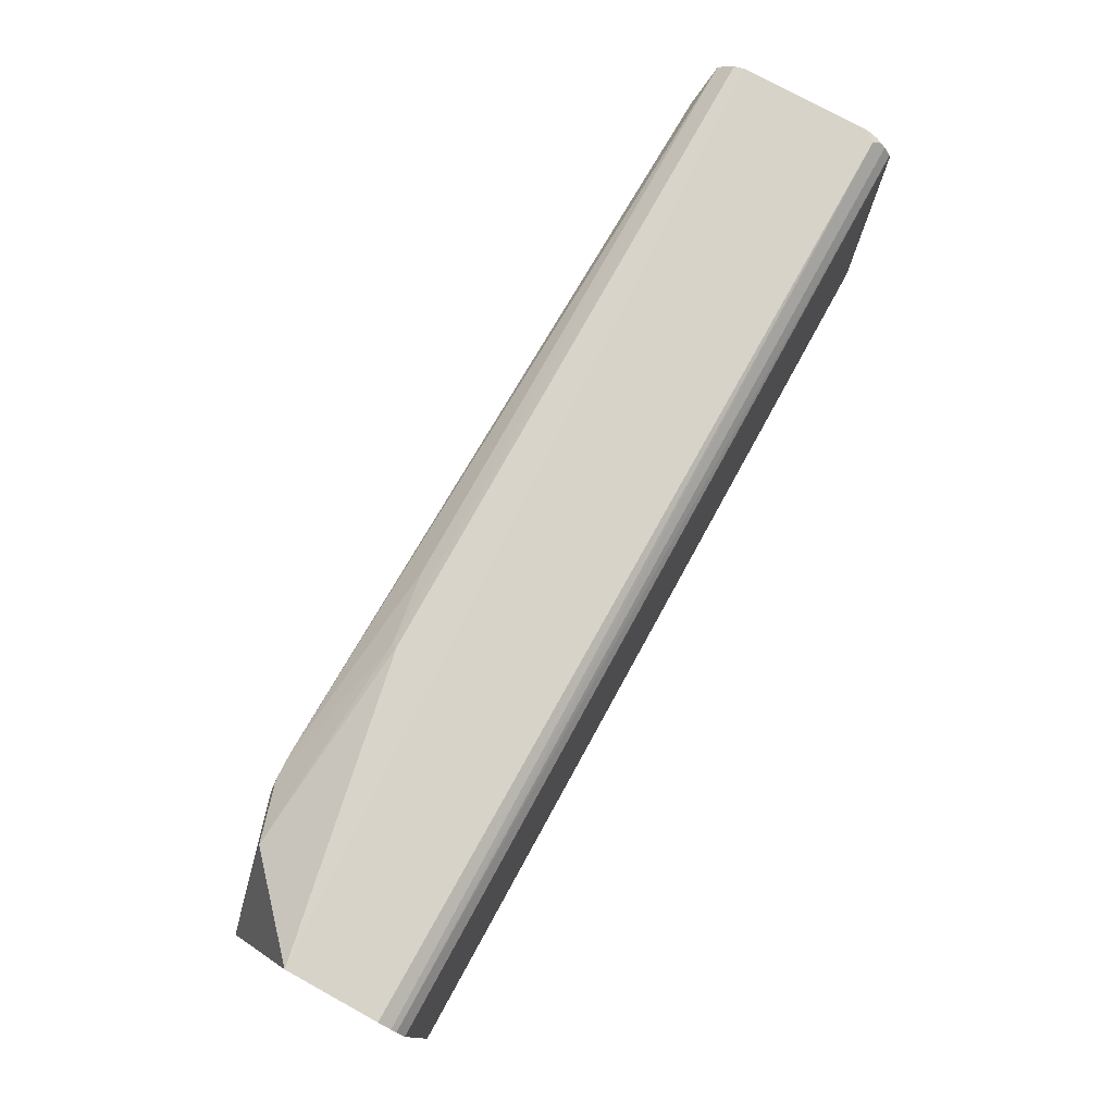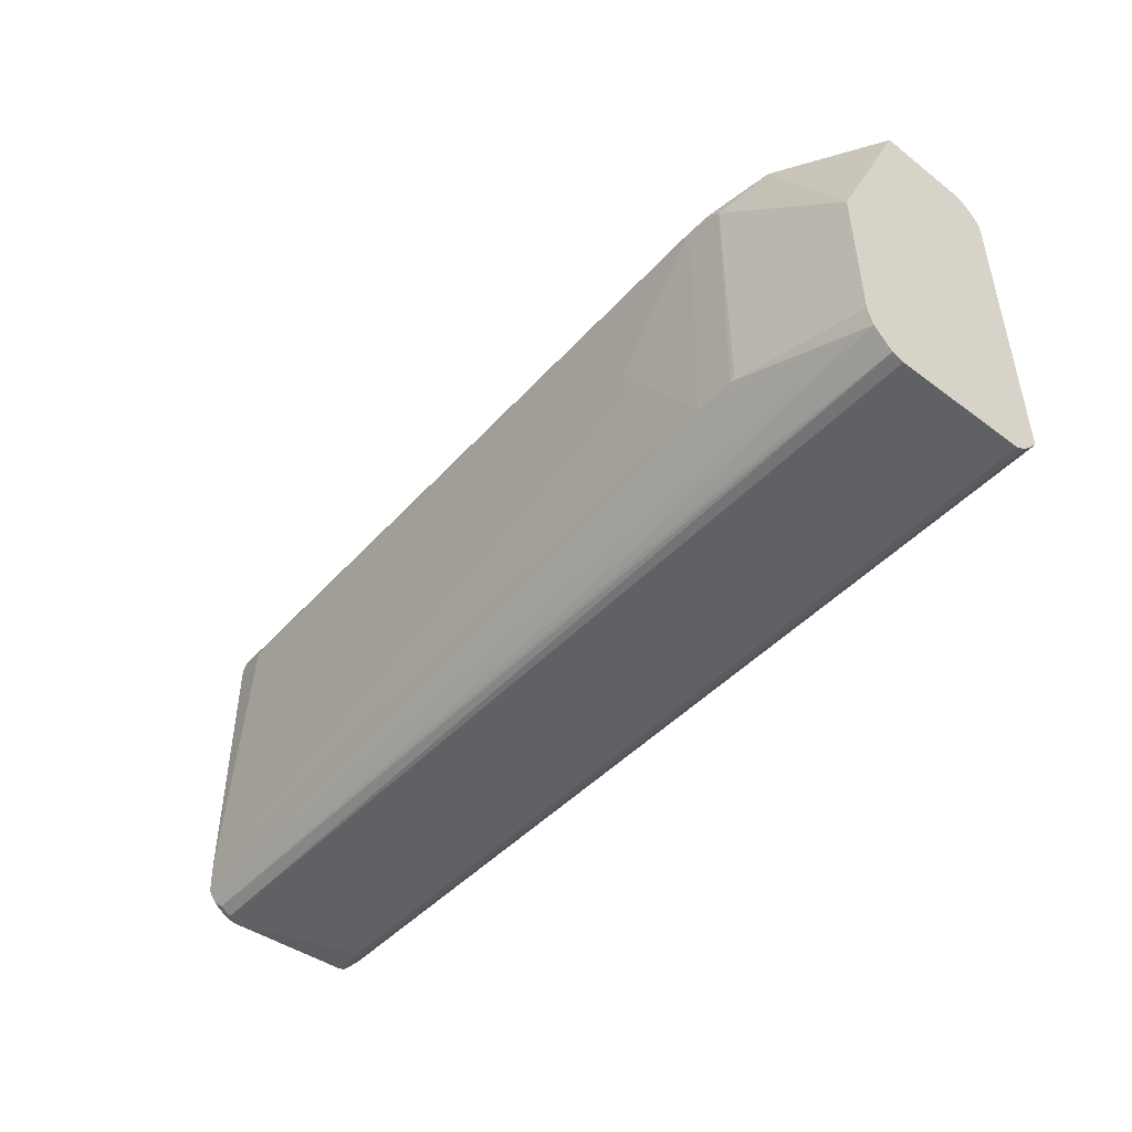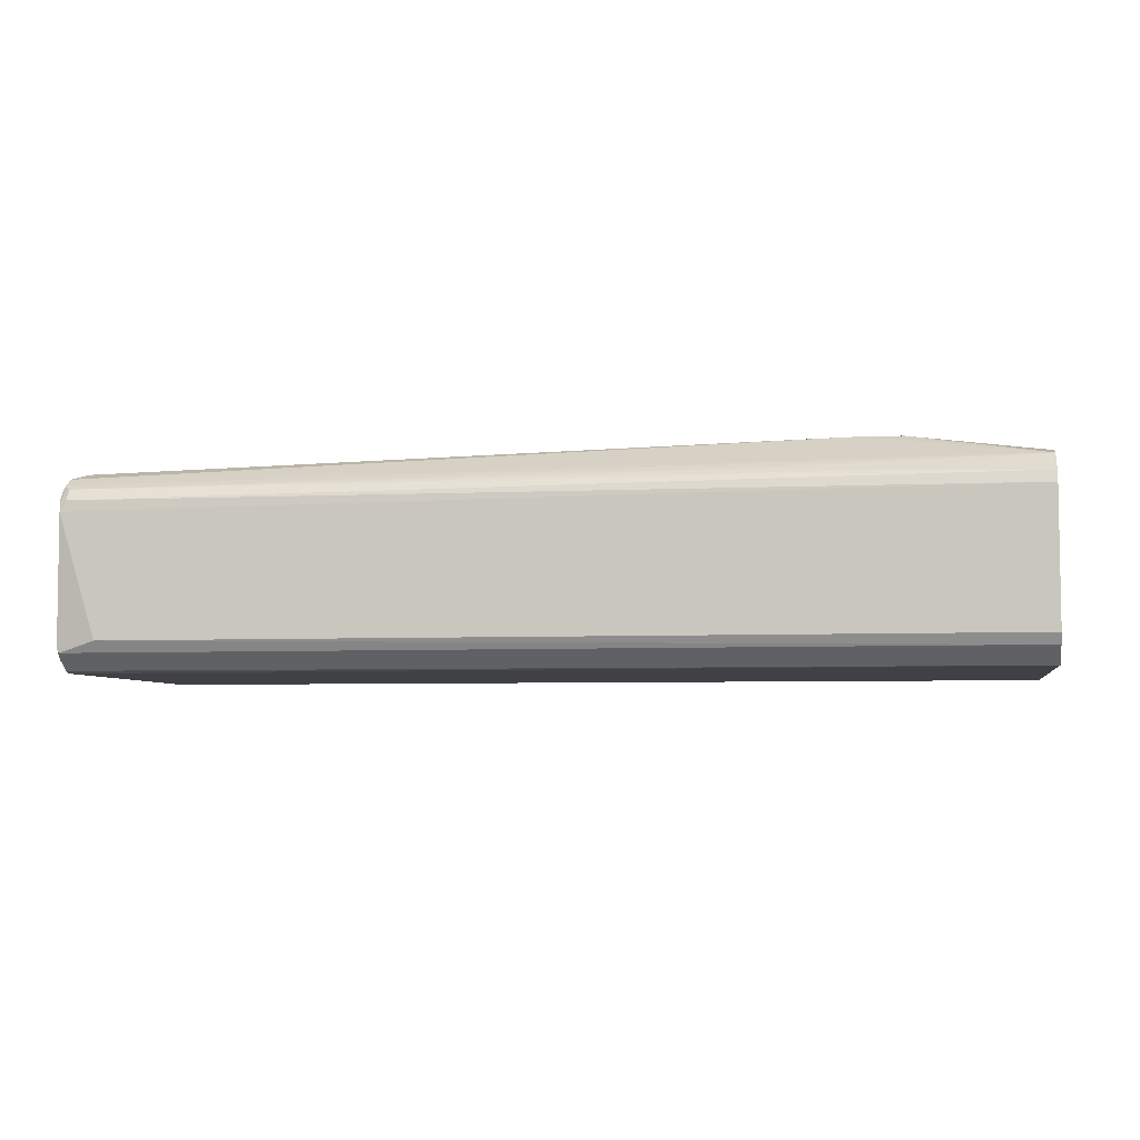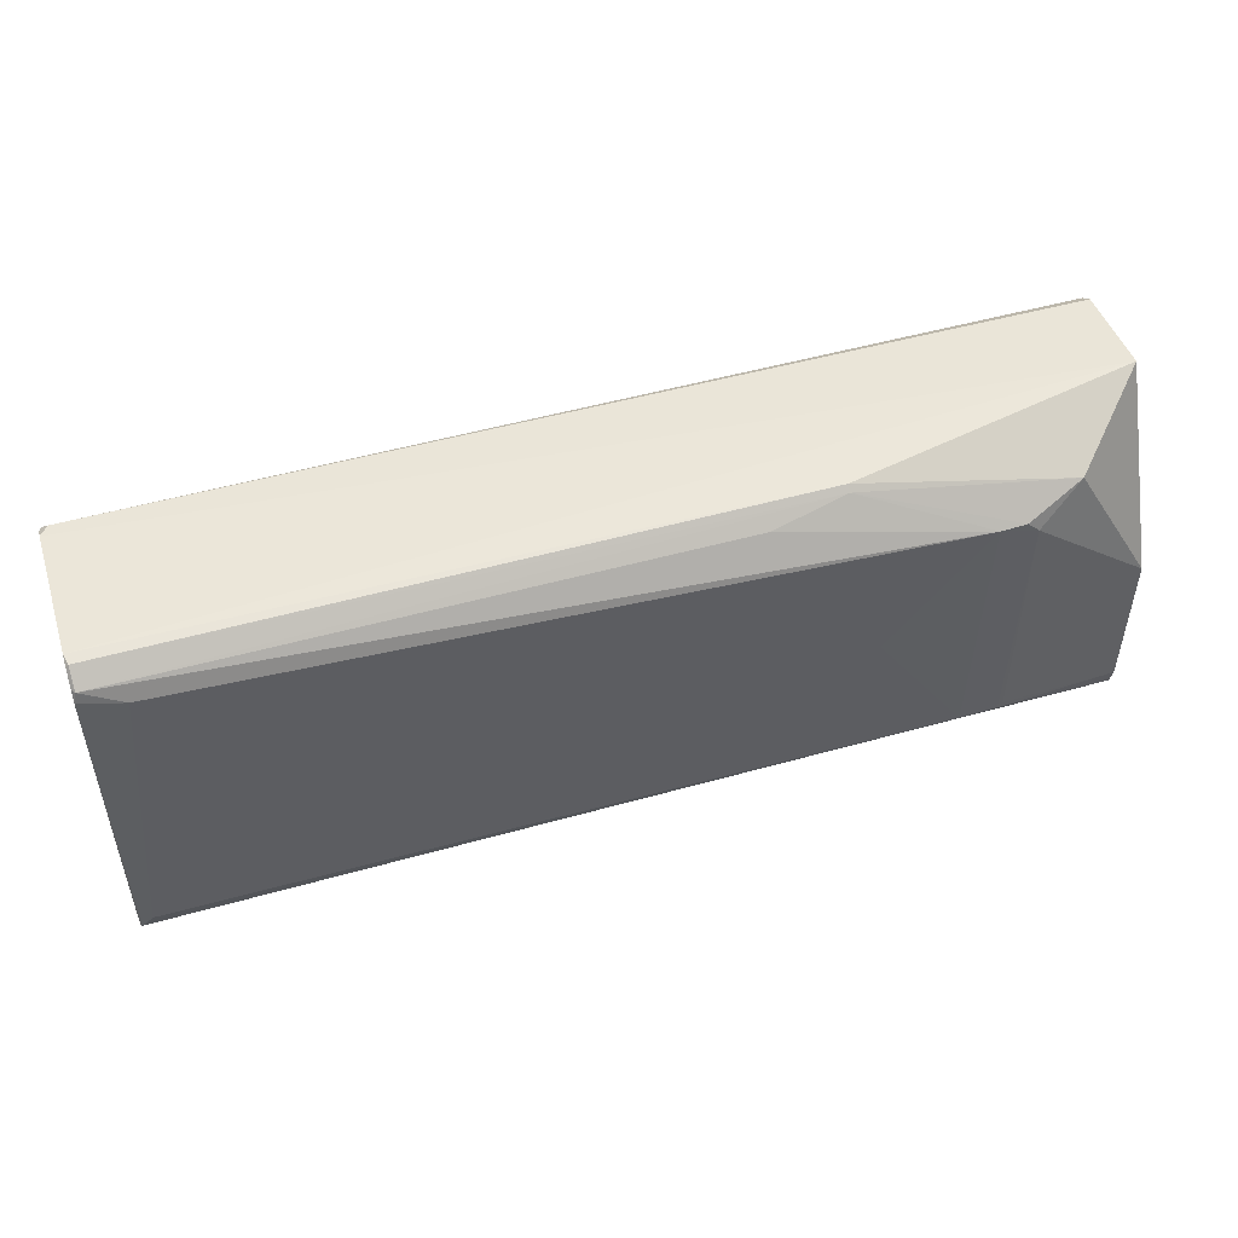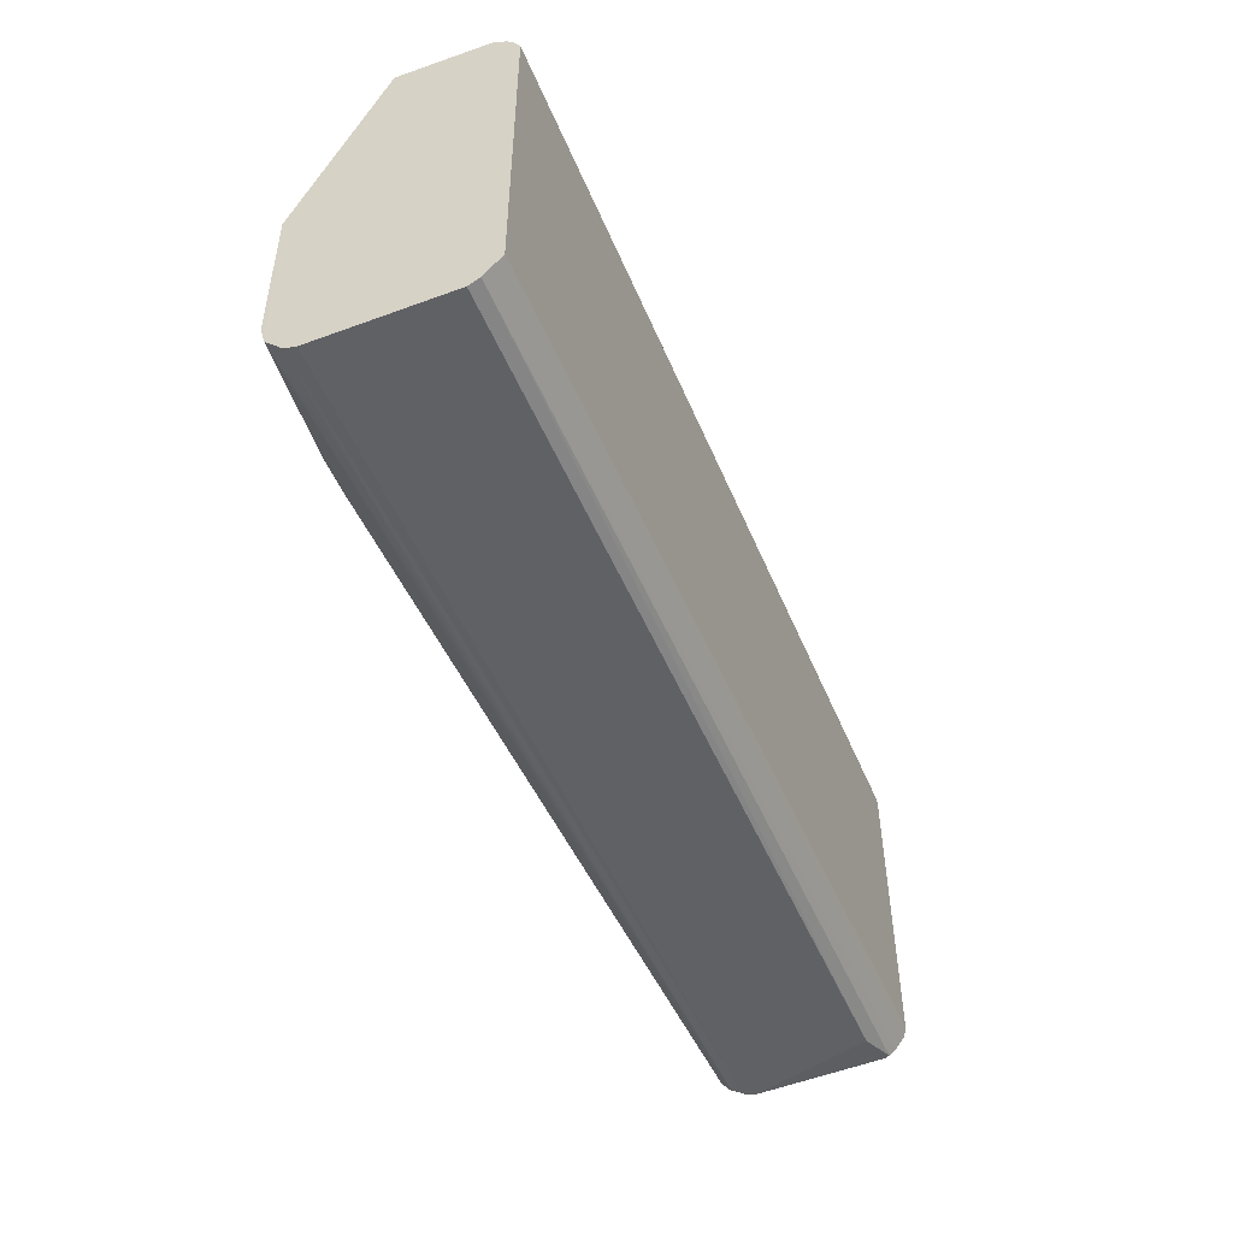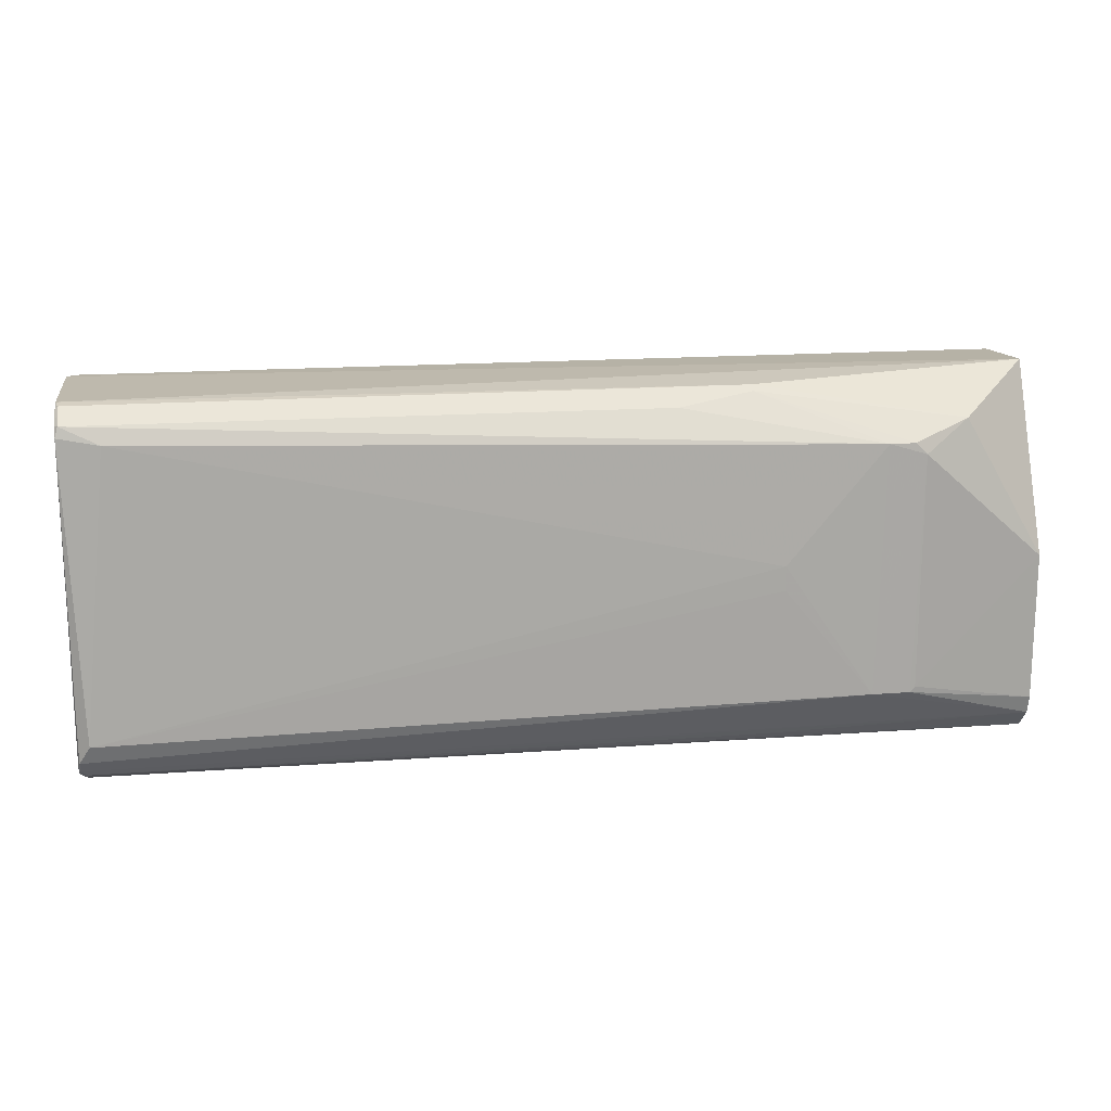
<metadata>
{"format":"obj","ext":"obj","renderer":"f3d","projection":"perspective","resolution":1024,"background":"white","views":[{"elev":76.2,"azim":-61.2,"up":"+Z"},{"elev":-46.6,"azim":-130.2,"up":"+Z"},{"elev":-5.5,"azim":-170.1,"up":"+Y"},{"elev":48.9,"azim":162.4,"up":"+Z"},{"elev":-49.1,"azim":-67.7,"up":"+Z"},{"elev":15.3,"azim":170.9,"up":"+Z"}]}
</metadata>
<code>
v 0.1611 0.006466 0.01784
v 0.161 -0.007637 0.01728
v 0.1609 0.005809 -0.01819
v 0.06838 0.006464 -0.01813
v 0.06838 0.00192 0.0185
v 0.06838 -0.009443 -0.01573
v 0.08535 0.01189 -0.01222
v 0.1611 -0.007158 -0.01753
v 0.1611 -0.006475 0.01786
v 0.06838 -0.009508 0.01547
v 0.1598 0.009904 -0.01404
v 0.08213 0.01185 0.01256
v 0.1611 0.006966 -0.01758
v 0.1611 -0.009426 -0.01469
v 0.06838 -0.00667 -0.0182
v 0.06838 -0.007117 0.01802
v 0.09707 0.007557 0.01779
v 0.09439 0.01191 0.001054
v 0.1571 0.009841 0.01439
v 0.06839 0.009872 -0.01411
v 0.1611 0.009275 0.01508
v 0.1602 0.006897 -0.01811
v 0.1609 -0.009237 -0.01581
v 0.161 -0.0094 0.01491
v 0.1571 -0.006508 -0.01824
v 0.06838 -0.008787 0.01671
v 0.1602 -0.007532 0.01781
v 0.07639 0.009885 0.01442
v 0.09436 0.01188 -0.00135
v 0.0847 0.01195 0.01255
v 0.08104 0.0118 -0.01168
v 0.06838 0.009379 -0.01589
v 0.1609 0.009223 -0.01581
v 0.1609 0.009077 0.01611
v 0.1609 0.006455 -0.01808
v 0.161 -0.008269 -0.01686
v 0.1609 -0.009343 0.01555
v 0.06838 -0.008306 0.01719
v 0.09707 0.008113 0.01727
v 0.06838 0.01 0.0005166
v 0.08097 0.01189 0.01143
v 0.06838 0.0076 -0.01776
v 0.08153 0.01183 -0.01223
v 0.161 0.008662 -0.01635
v 0.1609 0.007482 0.01764
v 0.1608 0.008471 -0.01686
v 0.1609 -0.007612 -0.01754
v 0.1609 -0.008661 0.01661
v 0.1044 0.009263 0.01611
v 0.1611 0.007499 0.01733
v 0.1602 0.008019 -0.01745
v 0.161 0.008124 -0.01692
v 0.06838 -0.007722 -0.01762
v 0.1609 -0.008177 0.01711
v 0.161 -0.008831 0.01607
v 0.1611 0.008736 0.01611
v 0.09574 0.008527 -0.01691
v 0.09707 0.00801 -0.01744
v 0.08039 0.007923 -0.0175
f 9 1 5
f 13 8 3
f 14 10 6
f 14 8 13
f 15 4 3
f 16 5 10
f 17 5 1
f 19 11 18
f 21 14 13
f 21 9 14
f 21 11 19
f 22 3 4
f 23 14 6
f 24 10 14
f 24 14 9
f 25 15 3
f 25 3 8
f 27 2 9
f 27 9 5
f 27 5 16
f 28 5 17
f 29 18 11
f 29 11 7
f 29 7 18
f 30 18 7
f 30 19 18
f 33 11 21
f 33 32 7
f 33 7 11
f 34 21 19
f 34 19 30
f 35 13 3
f 35 3 22
f 36 8 14
f 36 14 23
f 37 26 10
f 37 10 24
f 38 27 16
f 38 26 27
f 38 16 10
f 38 10 26
f 39 28 17
f 39 12 28
f 39 30 12
f 40 5 28
f 40 20 32
f 40 32 10
f 40 10 5
f 40 31 20
f 41 30 7
f 41 12 30
f 41 31 40
f 41 40 28
f 41 28 12
f 42 22 4
f 42 4 15
f 43 7 32
f 43 41 7
f 43 31 41
f 43 32 20
f 43 20 31
f 44 33 21
f 44 21 13
f 45 17 1
f 45 39 17
f 45 34 39
f 46 13 35
f 46 33 44
f 46 32 33
f 47 25 8
f 47 8 36
f 48 27 26
f 48 26 37
f 49 39 34
f 49 34 30
f 49 30 39
f 50 45 1
f 50 34 45
f 50 1 9
f 50 9 21
f 51 46 35
f 51 35 22
f 51 22 42
f 51 32 46
f 52 46 44
f 52 44 13
f 52 13 46
f 53 15 25
f 53 25 47
f 53 6 10
f 53 10 32
f 53 42 15
f 53 32 42
f 53 47 36
f 53 36 23
f 53 23 6
f 54 2 27
f 54 27 48
f 55 48 37
f 55 37 24
f 55 54 48
f 55 2 54
f 55 24 9
f 55 9 2
f 56 50 21
f 56 21 34
f 56 34 50
f 57 32 51
f 58 57 51
f 58 51 42
f 59 42 32
f 59 32 57
f 59 58 42
f 59 57 58

</code>
